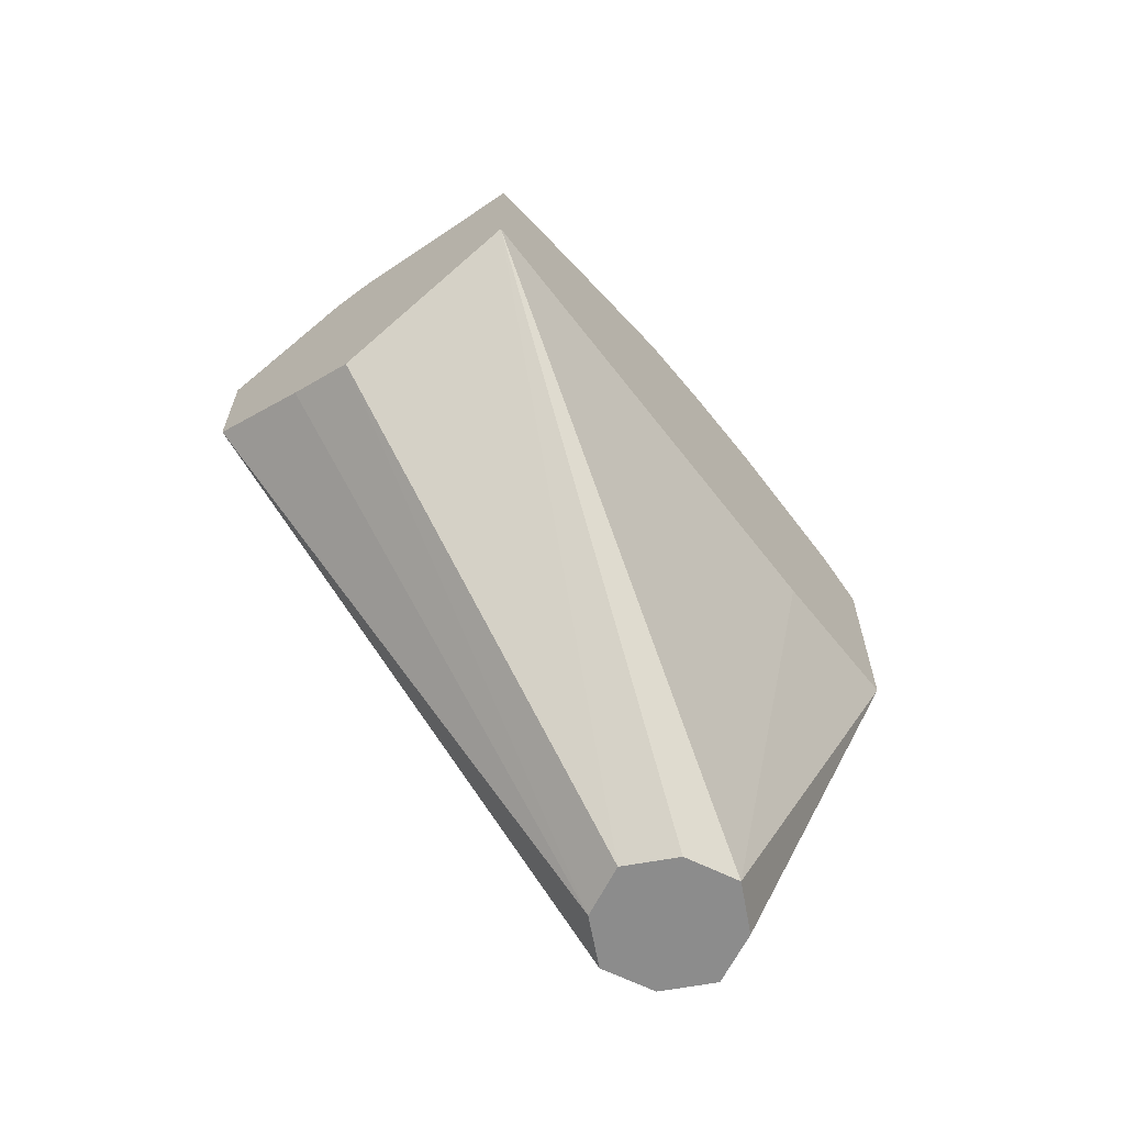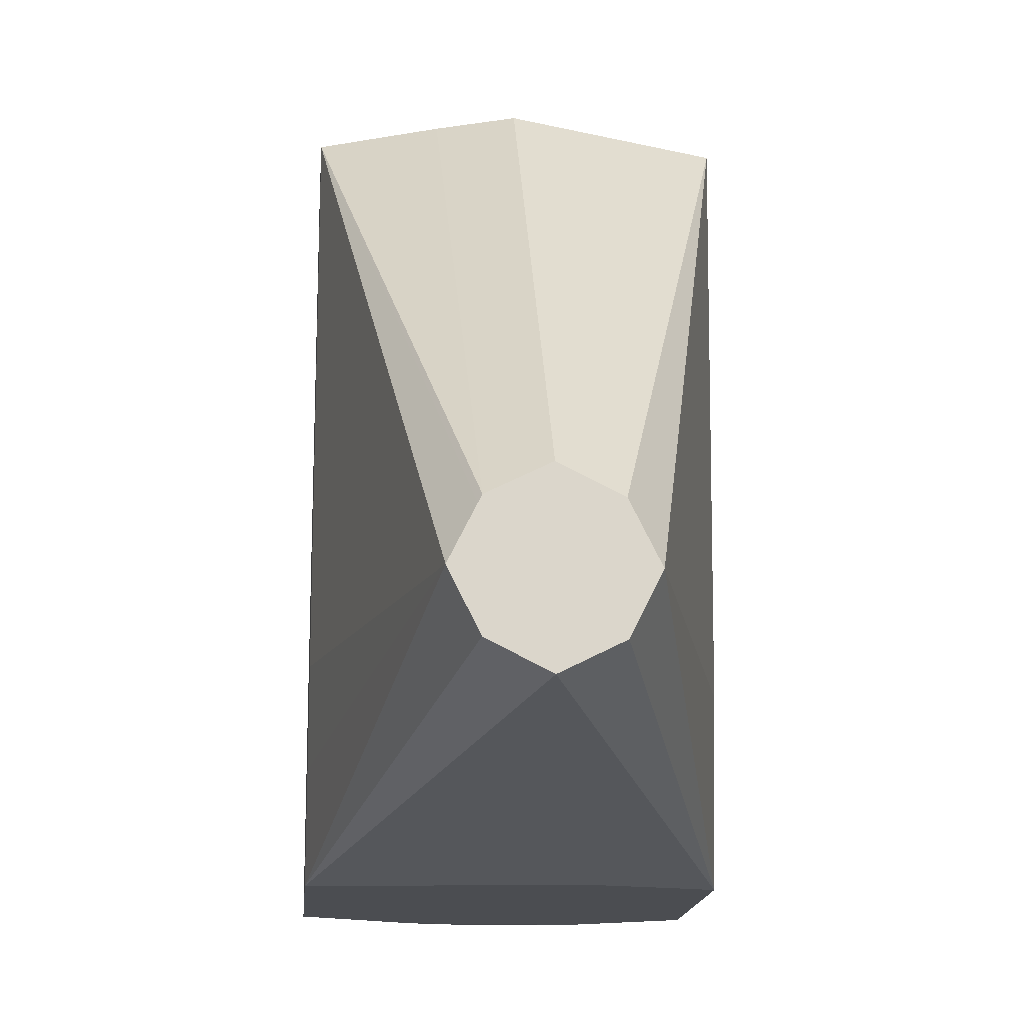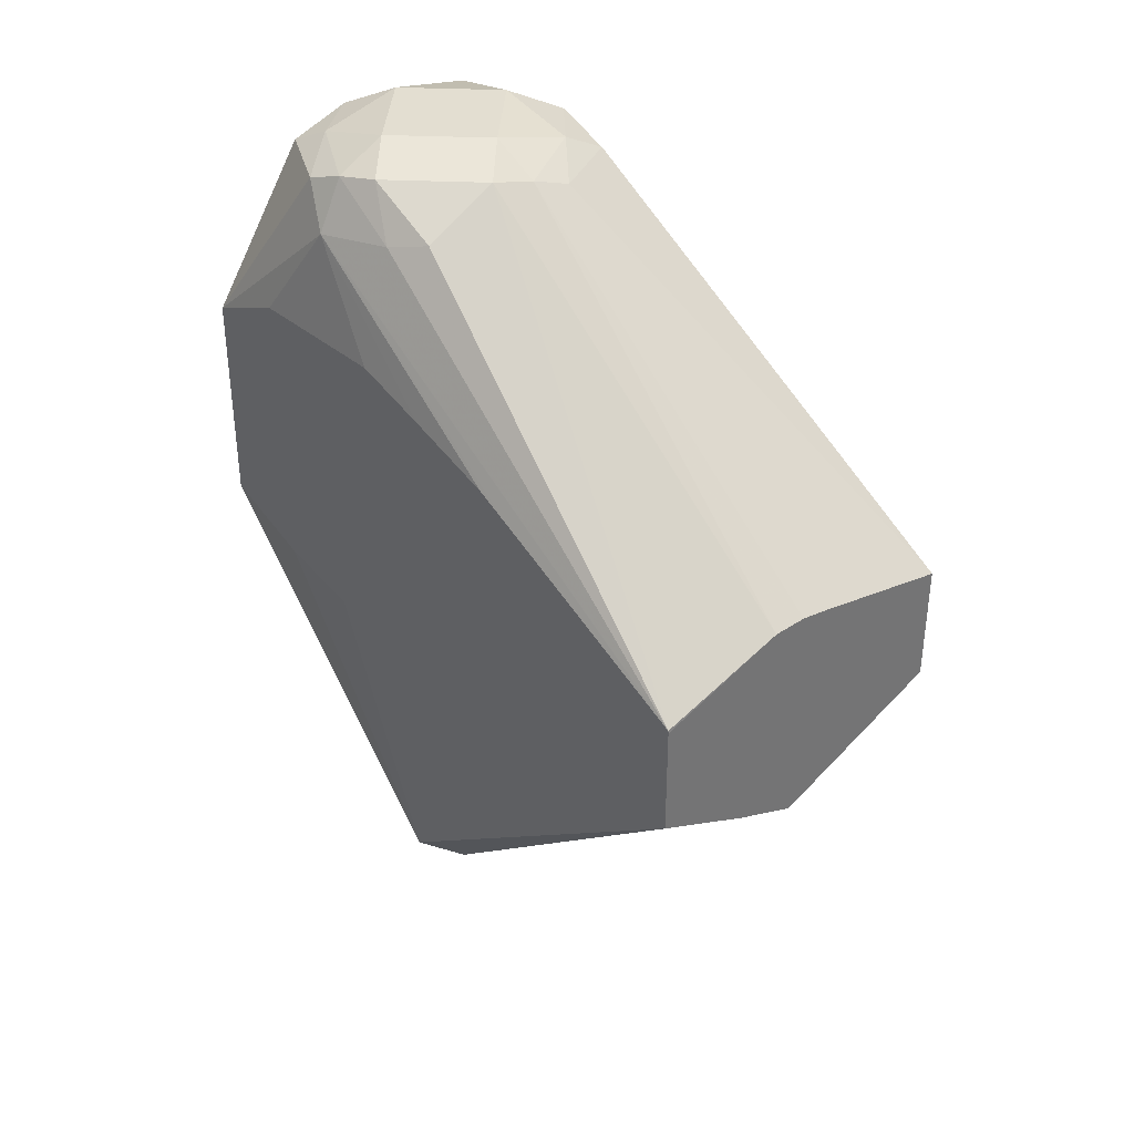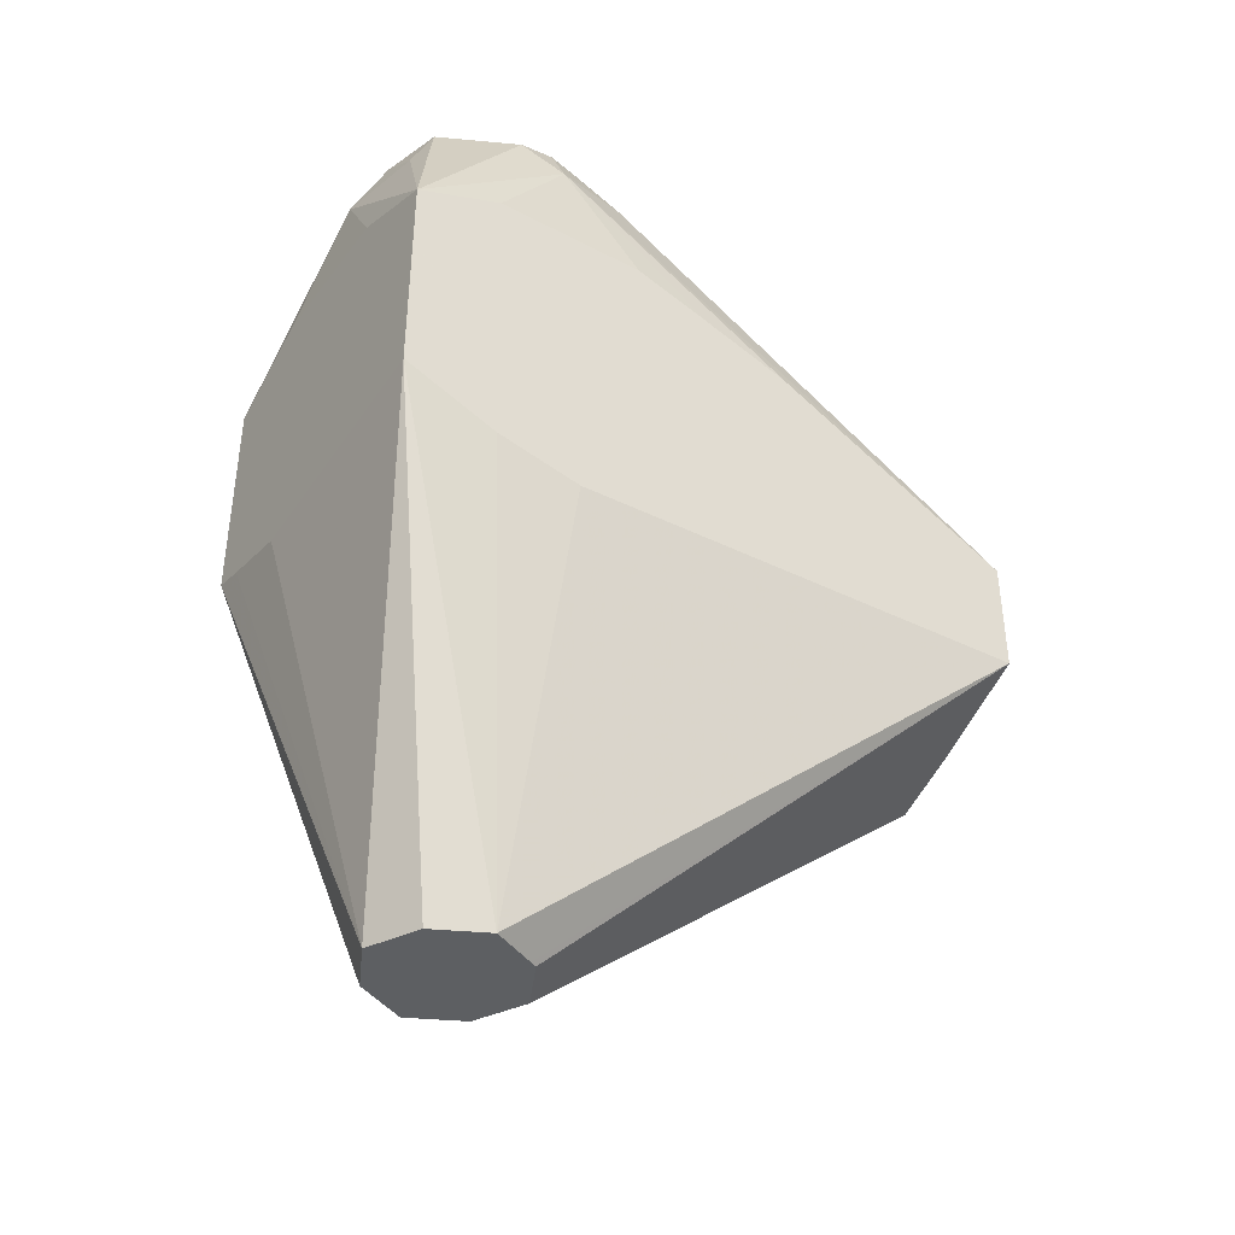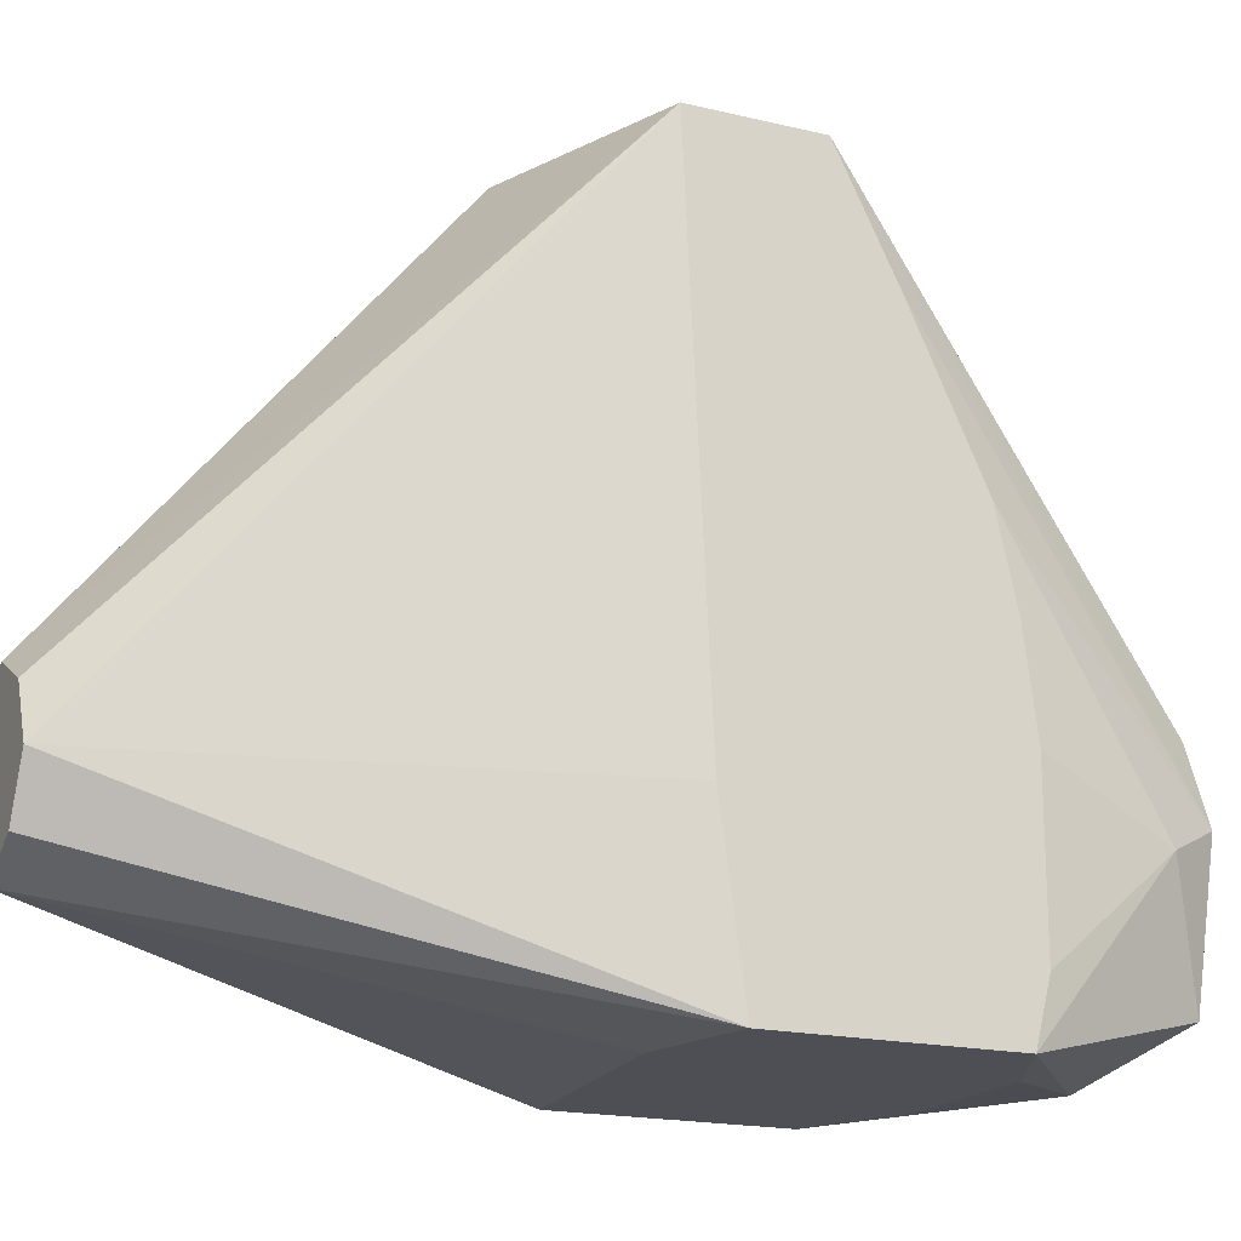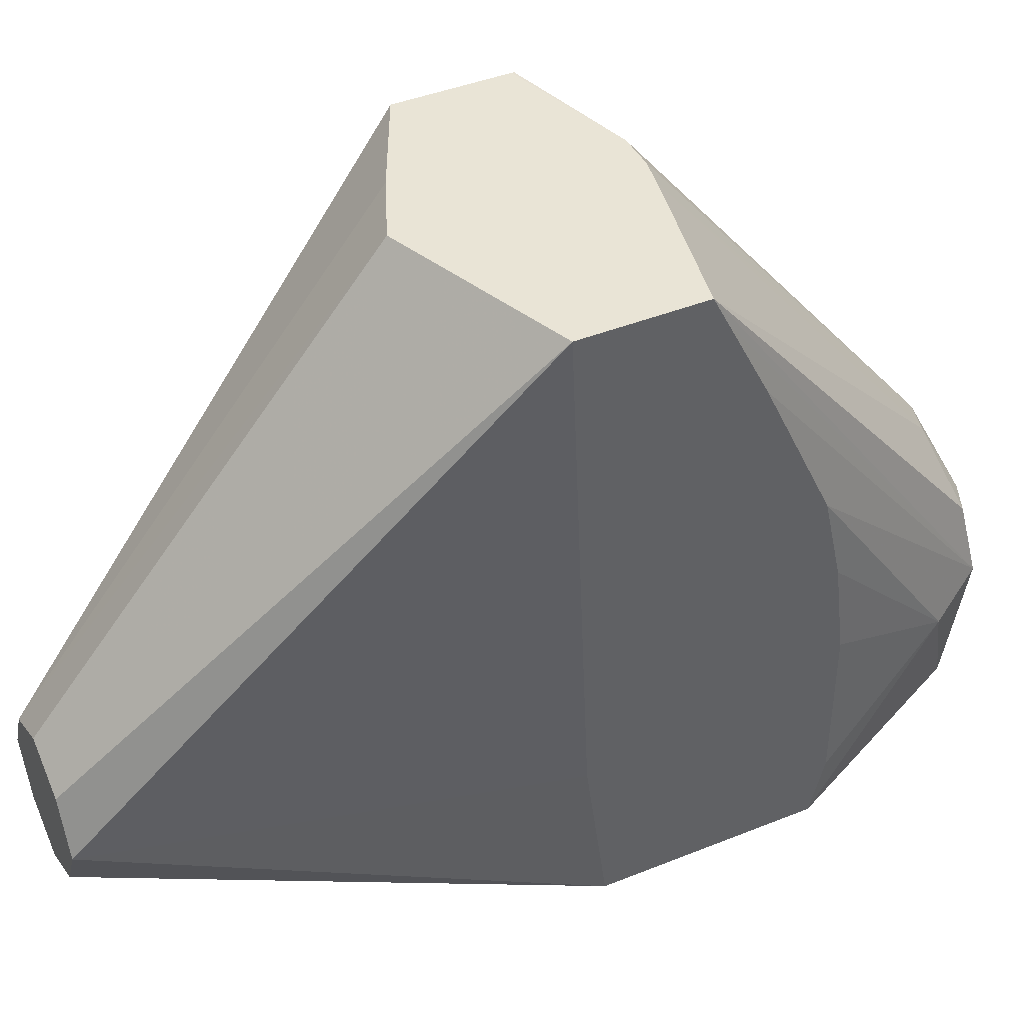
<metadata>
{"format":"obj","ext":"obj","renderer":"f3d","projection":"perspective","resolution":1024,"background":"white","views":[{"elev":-64.2,"azim":37.0,"up":"+Y"},{"elev":-15.8,"azim":-4.8,"up":"+Z"},{"elev":36.0,"azim":-41.7,"up":"+Y"},{"elev":-39.5,"azim":-123.1,"up":"+Y"},{"elev":-18.4,"azim":65.2,"up":"+Z"},{"elev":42.4,"azim":64.3,"up":"+Z"}]}
</metadata>
<code>
v 8.19e-06 0.6198 0.1301
v 0.04786 0.6385 0.1301
v -0.01742 0.6271 0.1301
v -0.01342 0.5295 0.01343
v -0.01167 0.5295 0.01432
v 8.19e-06 0.5295 0.02014
v 0.003885 0.5295 0.01821
v 0.01343 0.5295 0.01343
v 0.02014 0.5295 3.16e-06
v 0.04786 0.6446 2.01e-05
v 0.04786 0.6701 0.1301
v -0.04403 0.6399 0.1301
v -0.0143 0.5295 0.01169
v 0.01722 0.5295 -0.005823
v 0.04786 0.6504 -0.0429
v 0.04786 0.6706 0.1292
v 0.03357 0.7587 0.006728
v 0.03021 0.7553 0.02519
v 0.01006 0.7553 0.03525
v 0.007671 0.6787 0.1301
v -0.04403 0.6364 0.003746
v -0.02014 0.5295 3.16e-06
v -0.04403 0.6694 0.1301
v 0.01343 0.5295 -0.01341
v 0.005836 0.5295 -0.01722
v 8.19e-06 0.5295 -0.02014
v 0.03901 0.6483 -0.0429
v 0.04786 0.7074 -0.0429
v 0.04786 0.6739 0.1225
v 0.04028 0.7452 3.16e-06
v 0.03021 0.7553 -0.0302
v 0.02014 0.7654 3.16e-06
v 0.02014 0.7603 0.02267
v 0.04786 0.6848 0.1007
v 0.04786 0.7031 0.06137
v 8.19e-06 0.7587 0.03357
v 8.19e-06 0.6802 0.1301
v -0.04403 0.6414 -0.01854
v -0.01342 0.5295 -0.01341
v -0.04403 0.6512 -0.0429
v -0.009265 0.6802 0.1301
v -0.04403 0.6701 0.1301
v -0.009535 0.5295 -0.01536
v 0.01931 0.6441 -0.0429
v 0.02277 0.7198 -0.0429
v 8.19e-06 0.7452 -0.04028
v 0.04786 0.7112 -0.02771
v 0.04786 0.7081 0.03872
v 0.04786 0.7112 0.01386
v -0.00671 0.7587 -0.03357
v 8.19e-06 0.7654 -0.02014
v 8.19e-06 0.7654 0.02014
v -0.01007 0.7603 0.03022
v -0.04403 0.708 -0.0429
v -0.04403 0.6712 0.128
v -0.03021 0.7503 0.03022
v -0.03524 0.7478 0.02014
v -0.04028 0.7452 3.16e-06
v -0.0175 0.7198 -0.0429
v -0.02266 0.7452 -0.03524
v -0.02518 0.7553 -0.0302
v -0.02266 0.7603 -0.02014
v -0.02014 0.7654 3.16e-06
v -0.03021 0.7603 0.01008
v -0.04403 0.7176 -0.02014
v -0.03524 0.7553 -0.01006
v -0.04403 0.6903 0.08977
v -0.03357 0.7587 3.16e-06
v -0.04403 0.7176 0.02014
v -0.04403 0.7111 0.0403
v -0.04403 0.7031 0.06416
v -0.04403 0.6989 0.0726
f 30 35 48
f 28 30 47
f 30 48 49
f 30 49 47
f 28 31 30
f 31 46 50
f 36 52 53
f 31 51 32
f 32 51 63
f 32 63 52
f 32 52 33
f 33 52 36
f 36 53 41
f 31 50 51
f 28 46 31
f 21 38 22
f 26 44 27
f 17 32 33
f 36 41 37
f 17 33 18
f 17 29 34
f 17 34 35
f 17 35 30
f 18 33 19
f 19 33 36
f 19 36 20
f 20 36 37
f 22 38 40
f 22 40 39
f 23 41 42
f 26 43 40
f 26 40 44
f 28 45 46
f 39 40 43
f 54 65 58
f 42 53 56
f 56 64 57
f 57 64 68
f 57 68 58
f 58 68 66
f 58 65 69
f 58 69 70
f 55 58 67
f 58 70 71
f 58 72 67
f 61 66 62
f 62 66 68
f 62 68 63
f 63 68 64
f 17 31 32
f 58 71 72
f 41 53 42
f 54 61 60
f 54 58 66
f 42 56 57
f 42 57 58
f 42 58 55
f 45 59 46
f 46 59 54
f 46 54 60
f 54 66 61
f 46 60 50
f 50 62 51
f 50 60 61
f 51 62 63
f 52 63 64
f 52 64 53
f 53 64 56
f 50 61 62
f 17 30 31
f 4 43 26
f 15 45 28
f 4 25 24
f 4 26 25
f 4 39 43
f 4 22 39
f 4 13 22
f 3 12 4
f 2 16 11
f 2 29 16
f 2 34 29
f 2 35 34
f 2 48 35
f 2 49 48
f 2 47 49
f 2 28 47
f 2 15 28
f 16 29 17
f 2 9 10
f 1 2 11
f 1 11 20
f 1 20 37
f 1 37 41
f 1 41 23
f 1 23 12
f 4 24 14
f 1 12 3
f 1 4 5
f 1 5 6
f 1 6 2
f 2 6 7
f 2 7 8
f 2 8 9
f 1 3 4
f 4 14 9
f 2 10 15
f 4 8 7
f 12 69 65
f 12 65 54
f 12 54 40
f 12 40 38
f 12 38 21
f 15 24 25
f 12 70 69
f 15 25 26
f 15 27 44
f 15 44 40
f 15 40 54
f 15 54 59
f 15 59 45
f 4 9 8
f 15 26 27
f 12 71 70
f 14 24 15
f 12 67 72
f 4 7 6
f 12 72 71
f 4 6 5
f 4 12 13
f 9 14 15
f 11 16 17
f 11 17 18
f 9 15 10
f 11 19 20
f 12 21 22
f 12 22 13
f 12 23 42
f 12 42 55
f 12 55 67
f 11 18 19

</code>
